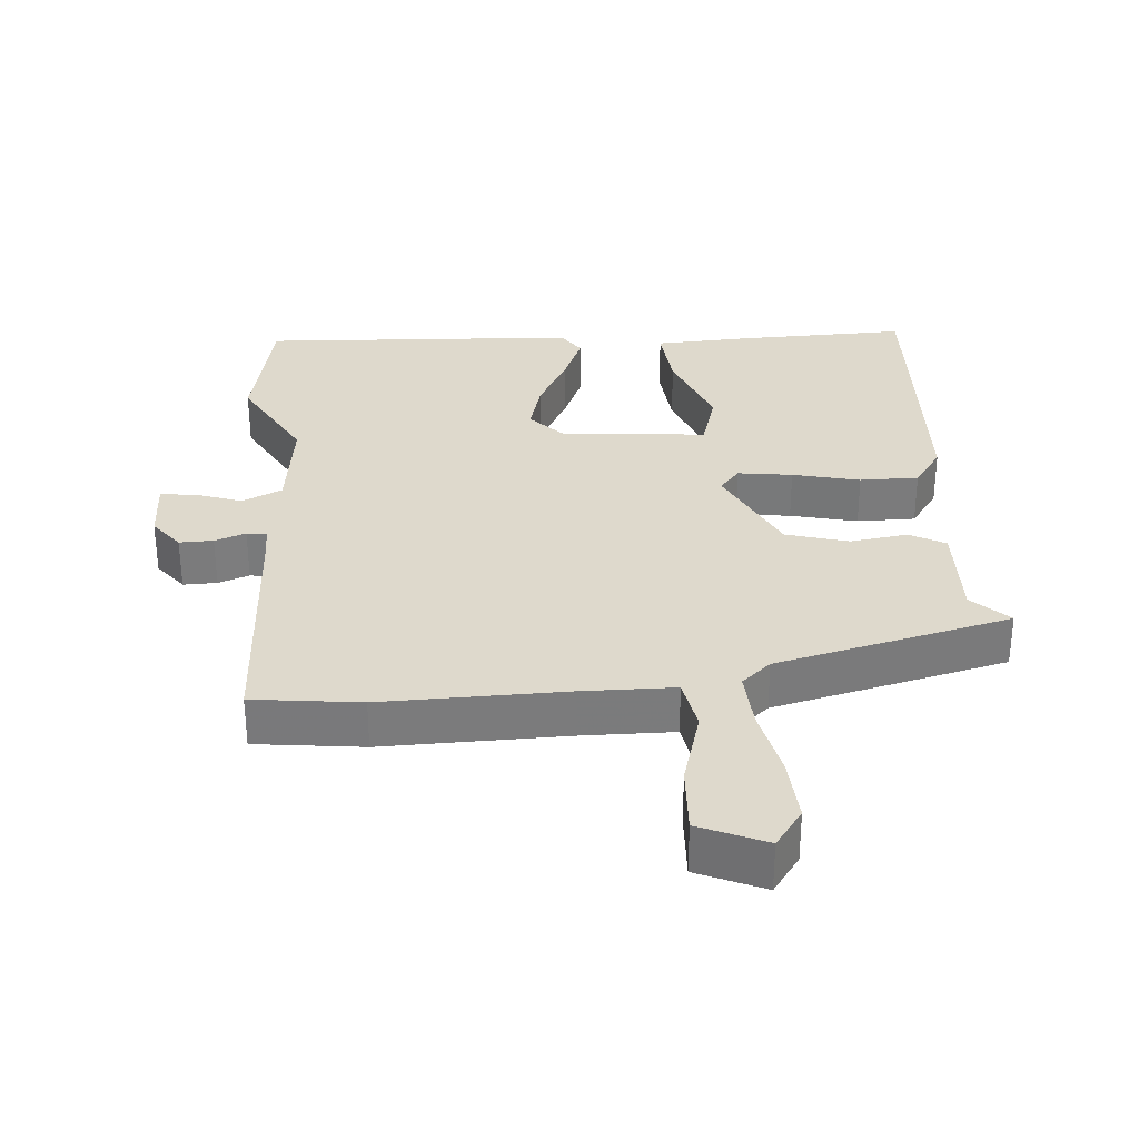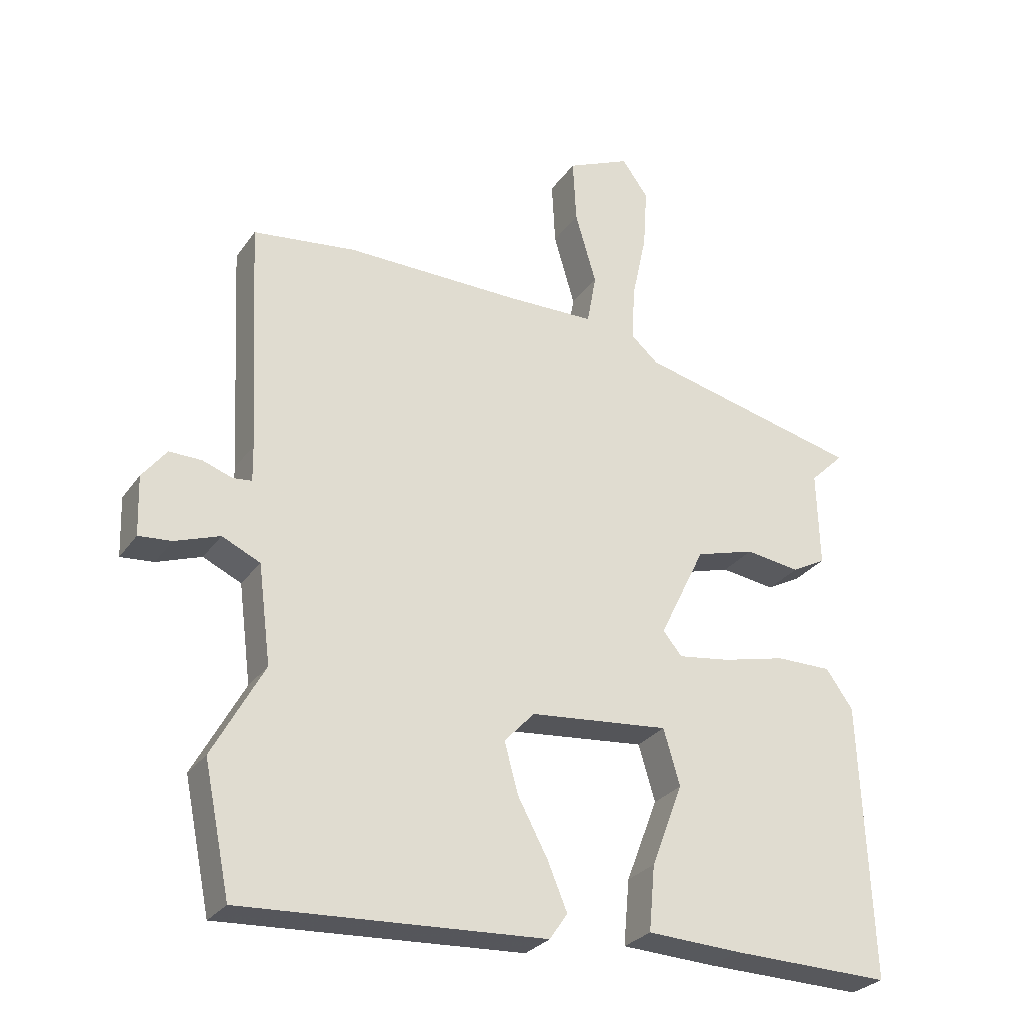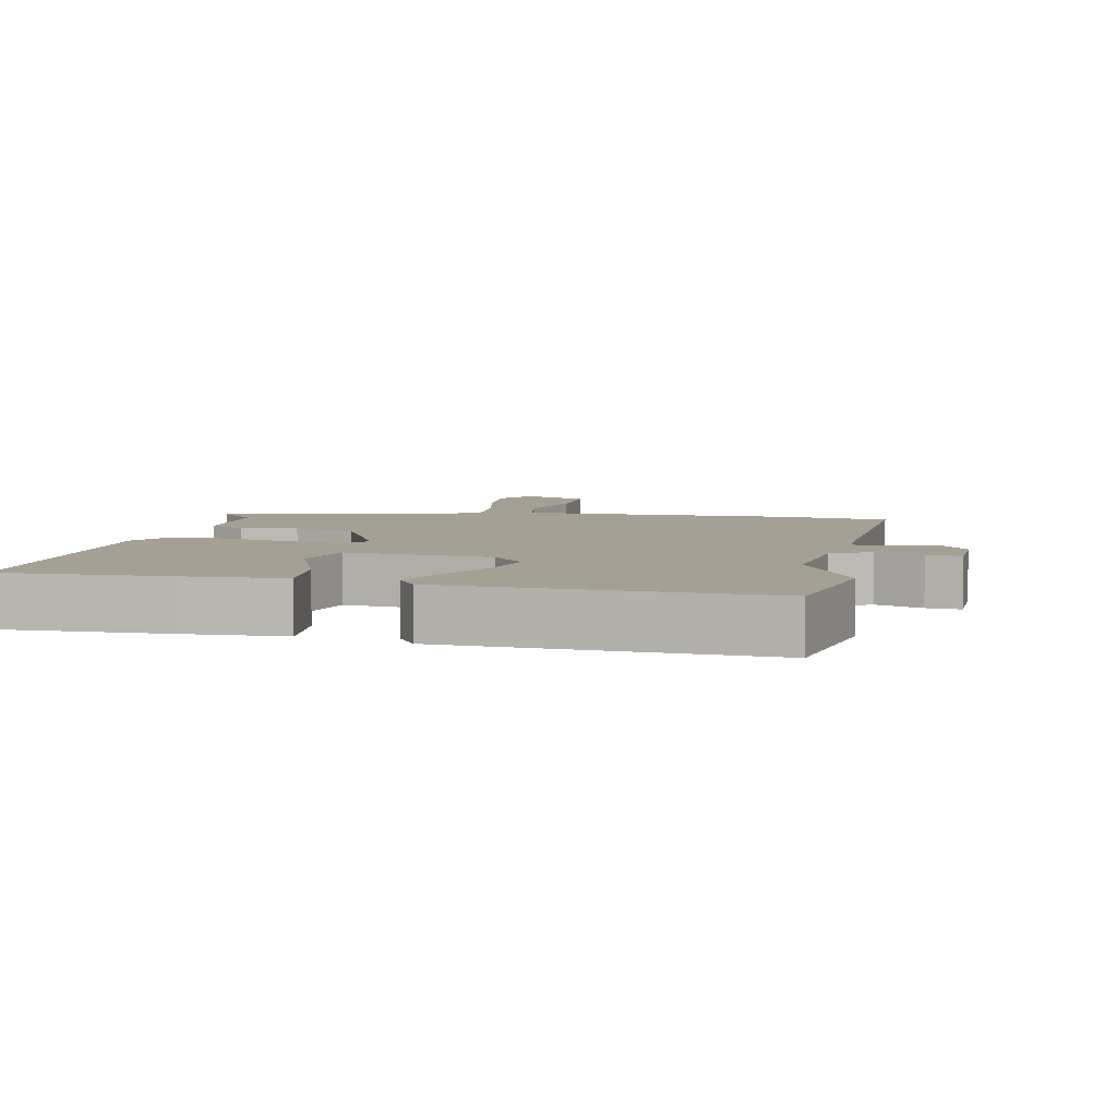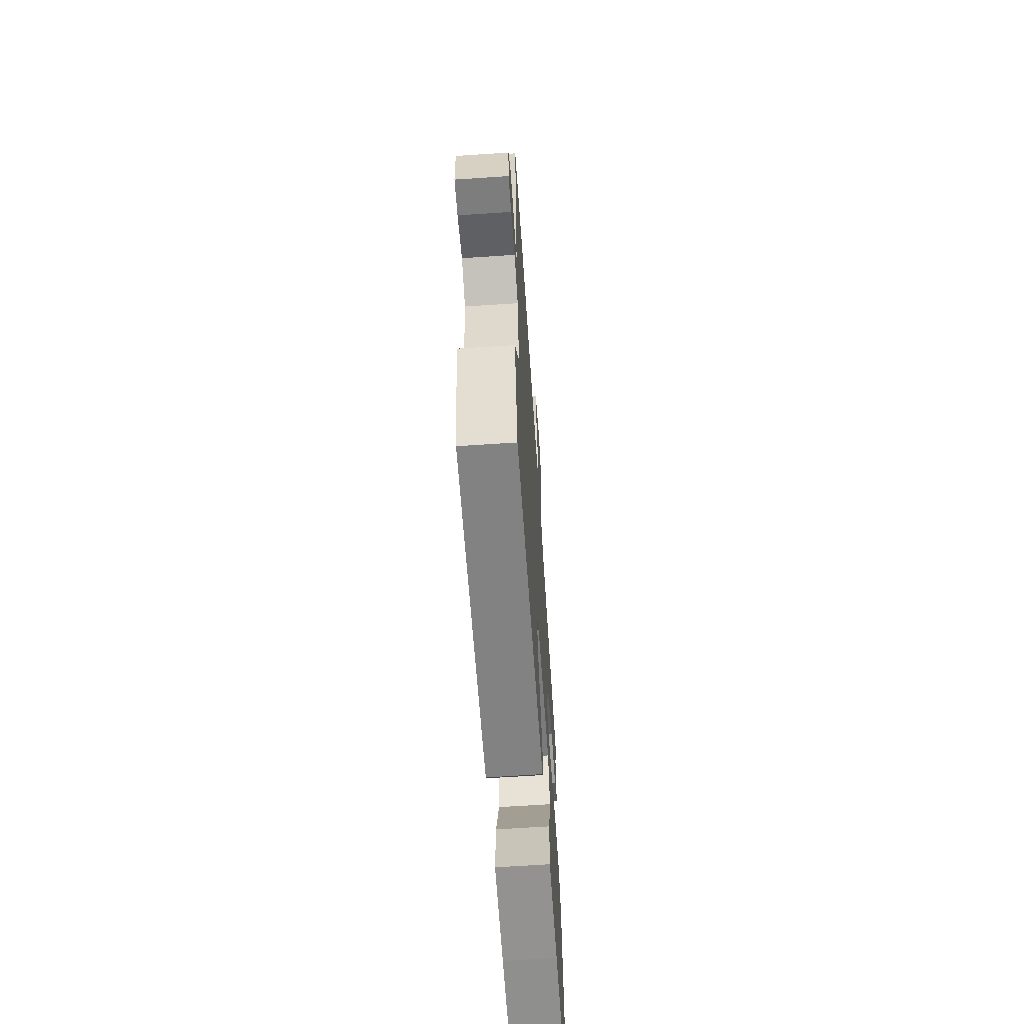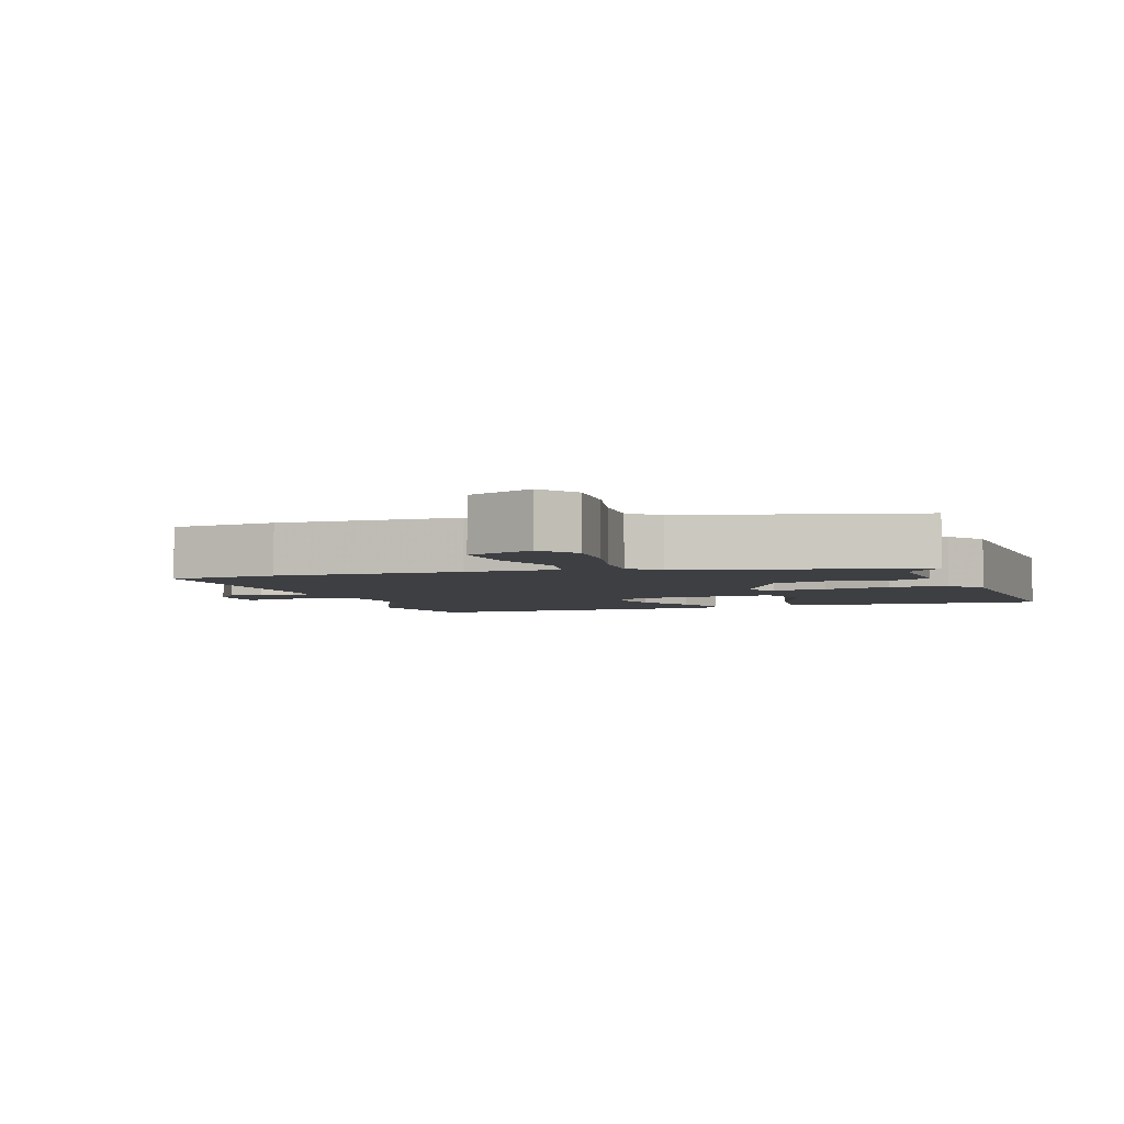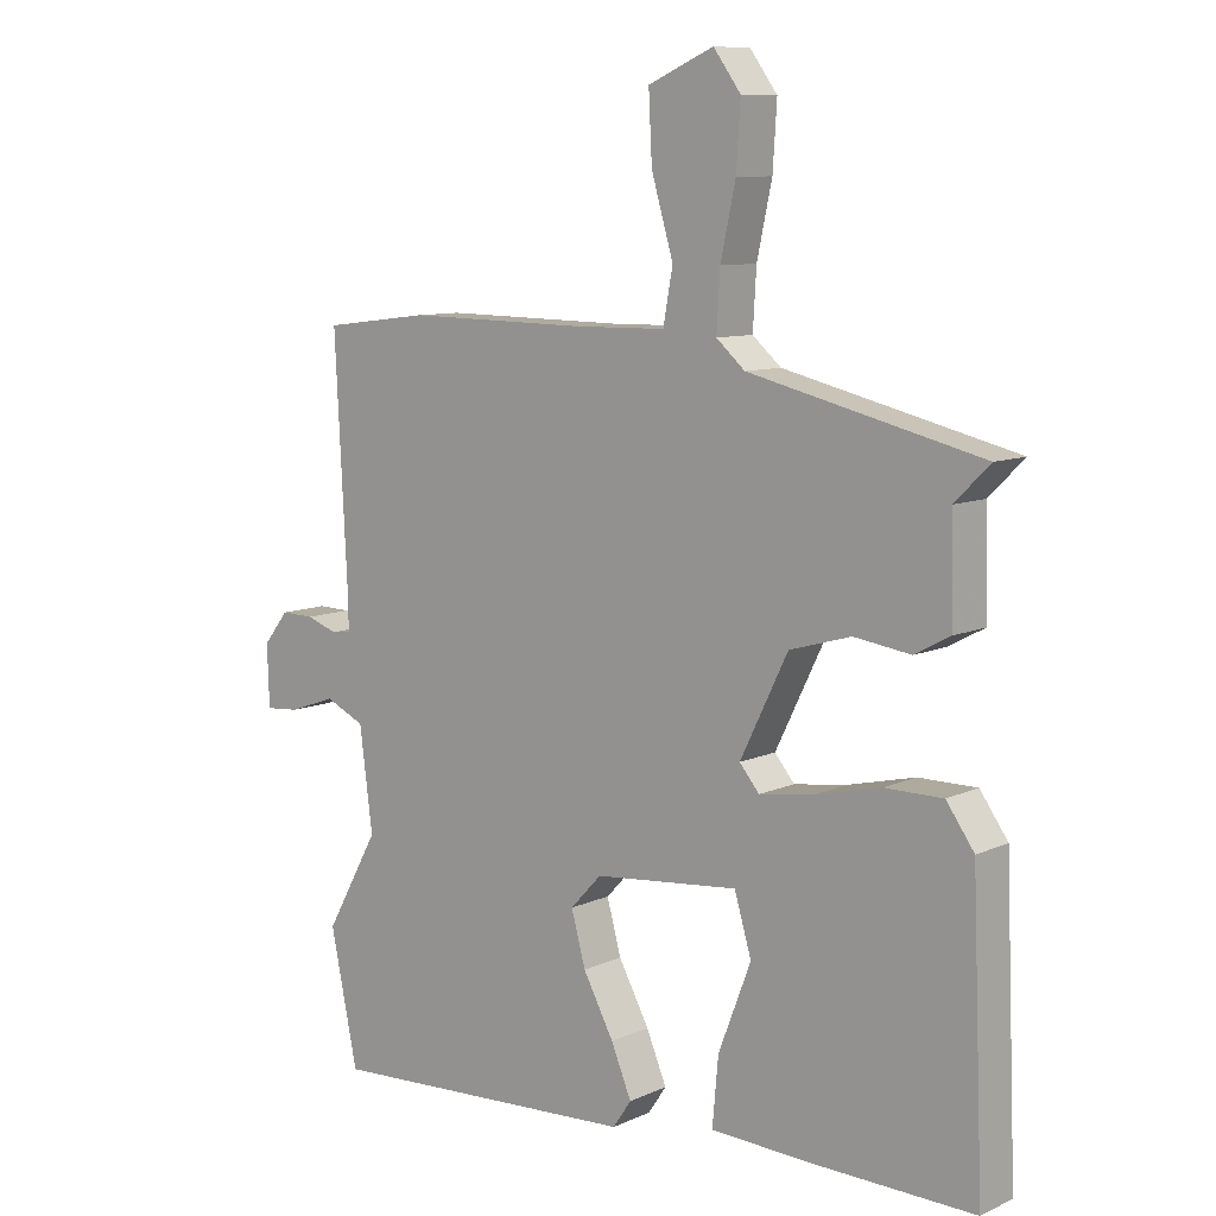
<metadata>
{"format":"obj","ext":"obj","renderer":"f3d","projection":"perspective","resolution":1024,"background":"white","views":[{"elev":31.9,"azim":-4.5,"up":"+Y"},{"elev":-28.0,"azim":-27.8,"up":"+Z"},{"elev":5.9,"azim":-168.4,"up":"+Y"},{"elev":-63.7,"azim":-86.1,"up":"+Z"},{"elev":-3.9,"azim":18.1,"up":"+Y"},{"elev":9.2,"azim":40.1,"up":"+Z"}]}
</metadata>
<code>
v 0.507 0.07 -0.471
v 0.263 0.07 -0.465
v 0.121 0.07 -0.458
v 0.13 0.07 -0.359
v 0.178 0.07 -0.234
v 0.153 0.07 -0.149
v -0.059 0.07 -0.169
v -0.105 0.07 -0.218
v -0.084 0.07 -0.295
v -0.039 0.07 -0.379
v -0.009 0.07 -0.451
v -0.036 0.07 -0.491
v -0.497 0.07 -0.515
v -0.537 0.07 -0.321
v -0.459 0.07 -0.18
v -0.478 0.07 -0.031
v -0.536 0.07 -0.004
v -0.604 0.07 -0.028
v -0.654 0.07 -0.032
v -0.657 0.07 0.058
v -0.62 0.07 0.105
v -0.571 0.07 0.104
v -0.526 0.07 0.088
v -0.497 0.07 0.091
v -0.498 0.07 0.146
v -0.516 0.07 0.498
v -0.36 0.07 0.517
v -0.094 0.07 0.513
v 0.04 0.07 0.515
v 0.054 0.07 0.592
v 0.022 0.07 0.702
v 0.017 0.07 0.8
v 0.113 0.07 0.842
v 0.153 0.07 0.787
v 0.147 0.07 0.694
v 0.125 0.07 0.592
v 0.12 0.07 0.508
v 0.162 0.07 0.471
v 0.502 0.07 0.389
v 0.45 0.07 0.338
v 0.454 0.07 0.192
v 0.402 0.07 0.164
v 0.319 0.07 0.176
v 0.229 0.07 0.15
v 0.159 0.07 0.007
v 0.188 0.07 -0.028
v 0.267 0.07 -0.017
v 0.364 0.07 0.006
v 0.449 0.07 0.006
v 0.49 0.07 -0.052
v 0.507 0 -0.471
v 0.263 0 -0.465
v 0.121 0 -0.458
v 0.13 0 -0.359
v 0.178 0 -0.234
v 0.153 0 -0.149
v -0.059 0 -0.169
v -0.105 0 -0.218
v -0.084 0 -0.295
v -0.039 0 -0.379
v -0.009 0 -0.451
v -0.036 0 -0.491
v -0.497 0 -0.515
v -0.537 0 -0.321
v -0.459 0 -0.18
v -0.478 0 -0.031
v -0.536 0 -0.004
v -0.604 0 -0.028
v -0.654 0 -0.032
v -0.657 0 0.058
v -0.62 0 0.105
v -0.571 0 0.104
v -0.526 0 0.088
v -0.497 0 0.091
v -0.498 0 0.146
v -0.516 0 0.498
v -0.36 0 0.517
v -0.094 0 0.513
v 0.04 0 0.515
v 0.054 0 0.592
v 0.022 0 0.702
v 0.017 0 0.8
v 0.113 0 0.842
v 0.153 0 0.787
v 0.147 0 0.694
v 0.125 0 0.592
v 0.12 0 0.508
v 0.162 0 0.471
v 0.502 0 0.389
v 0.45 0 0.338
v 0.454 0 0.192
v 0.402 0 0.164
v 0.319 0 0.176
v 0.229 0 0.15
v 0.159 0 0.007
v 0.188 0 -0.028
v 0.267 0 -0.017
v 0.364 0 0.006
v 0.449 0 0.006
v 0.49 0 -0.052
f 47 48 49 50
f 46 47 50 1
f 45 46 1 2
f 40 41 42 43
f 40 43 44
f 38 39 40 44
f 37 38 44 45
f 33 34 35 36
f 33 36 37
f 30 31 32 33
f 29 30 33 37
f 28 29 37 45
f 25 26 27 28
f 24 25 28 45
f 20 21 22 23
f 17 18 19 20
f 16 17 20 23
f 12 13 14 15
f 12 15 16
f 9 10 11 12
f 8 9 12 16
f 7 8 16 23
f 2 3 4 5
f 2 5 6
f 45 2 6
f 23 24 45
f 6 7 23 45
f 100 99 98 97
f 51 100 97 96
f 52 51 96 95
f 93 92 91 90
f 94 93 90
f 94 90 89 88
f 95 94 88 87
f 86 85 84 83
f 87 86 83
f 83 82 81 80
f 87 83 80 79
f 95 87 79 78
f 78 77 76 75
f 95 78 75 74
f 73 72 71 70
f 70 69 68 67
f 73 70 67 66
f 65 64 63 62
f 66 65 62
f 62 61 60 59
f 66 62 59 58
f 73 66 58 57
f 55 54 53 52
f 56 55 52
f 56 52 95
f 95 74 73
f 95 73 57 56
f 1 51 52 2
f 2 52 53 3
f 3 53 54 4
f 4 54 55 5
f 5 55 56 6
f 6 56 57 7
f 7 57 58 8
f 8 58 59 9
f 9 59 60 10
f 10 60 61 11
f 11 61 62 12
f 12 62 63 13
f 13 63 64 14
f 14 64 65 15
f 15 65 66 16
f 16 66 67 17
f 17 67 68 18
f 18 68 69 19
f 19 69 70 20
f 20 70 71 21
f 21 71 72 22
f 22 72 73 23
f 23 73 74 24
f 24 74 75 25
f 25 75 76 26
f 26 76 77 27
f 27 77 78 28
f 28 78 79 29
f 29 79 80 30
f 30 80 81 31
f 31 81 82 32
f 32 82 83 33
f 33 83 84 34
f 34 84 85 35
f 35 85 86 36
f 36 86 87 37
f 37 87 88 38
f 38 88 89 39
f 39 89 90 40
f 40 90 91 41
f 41 91 92 42
f 42 92 93 43
f 43 93 94 44
f 44 94 95 45
f 45 95 96 46
f 46 96 97 47
f 47 97 98 48
f 48 98 99 49
f 49 99 100 50
f 50 100 51 1

</code>
